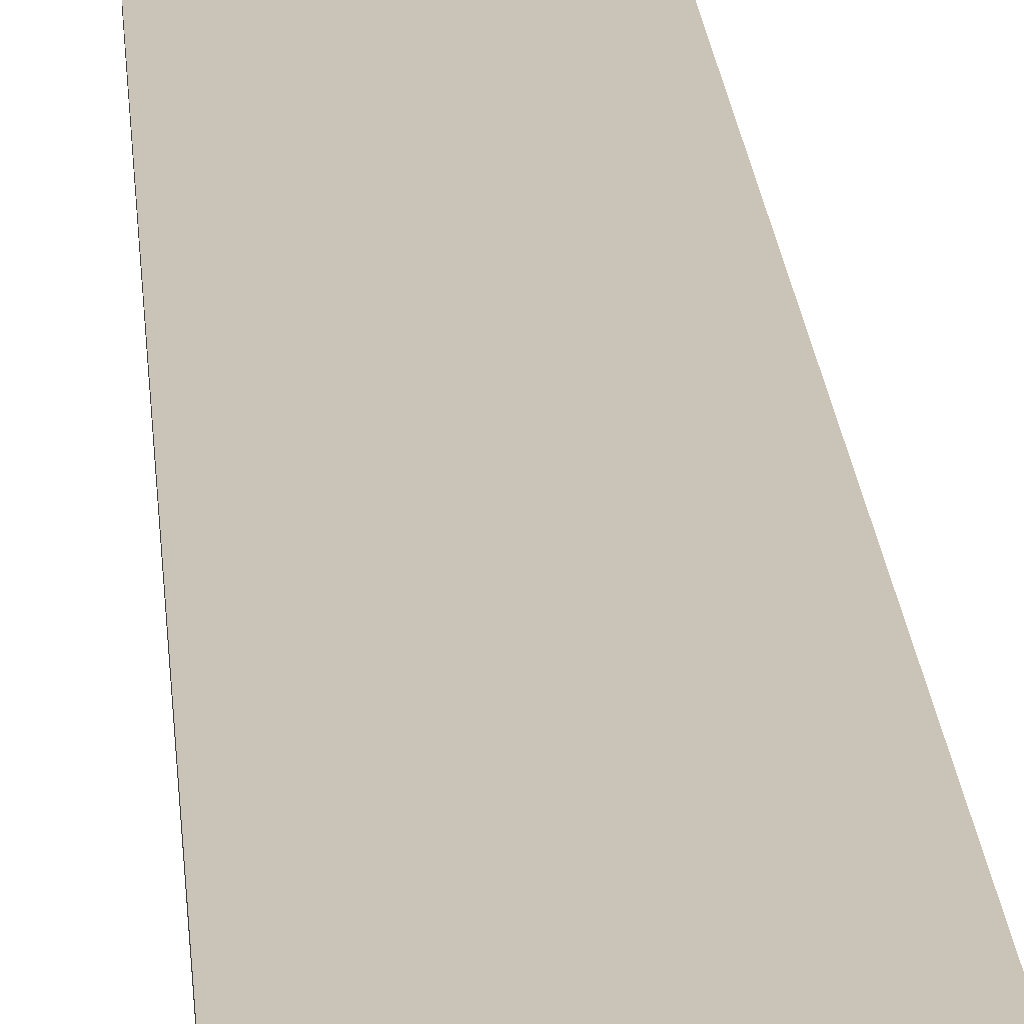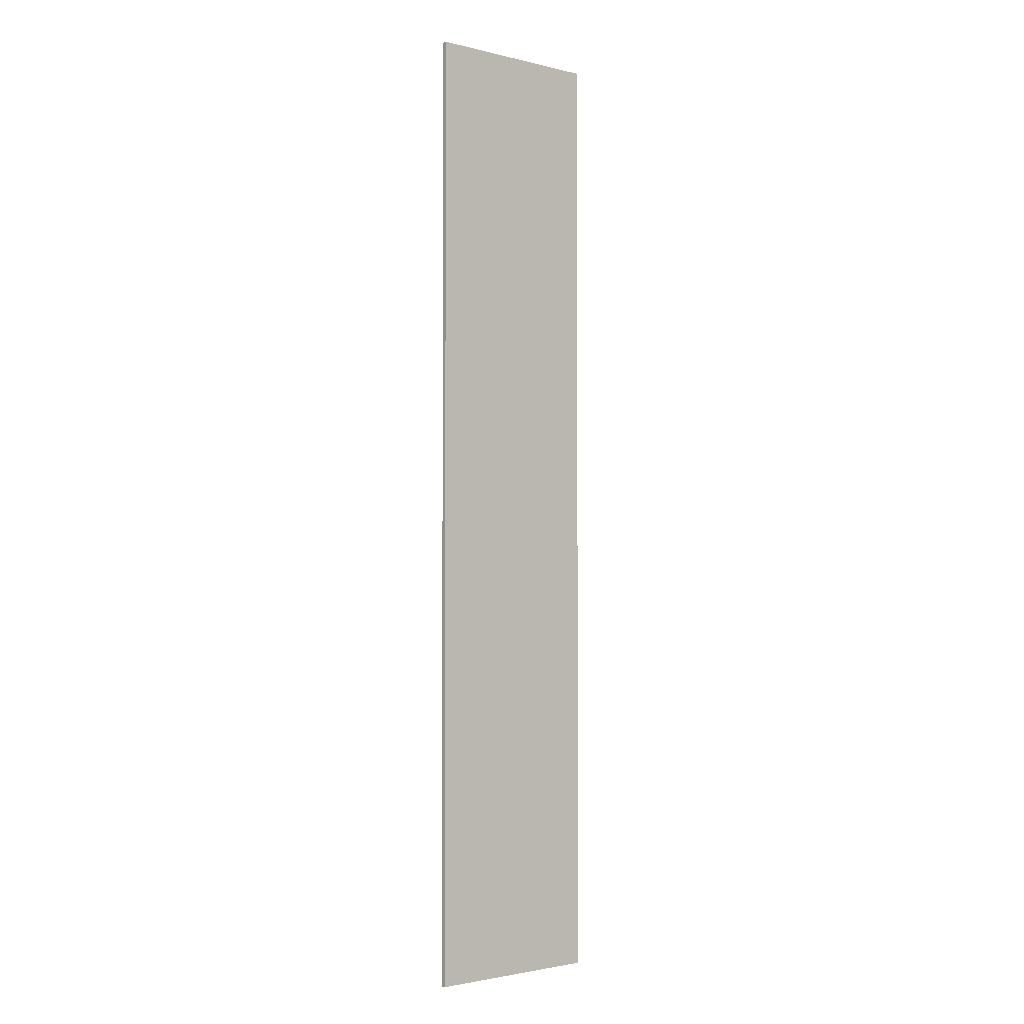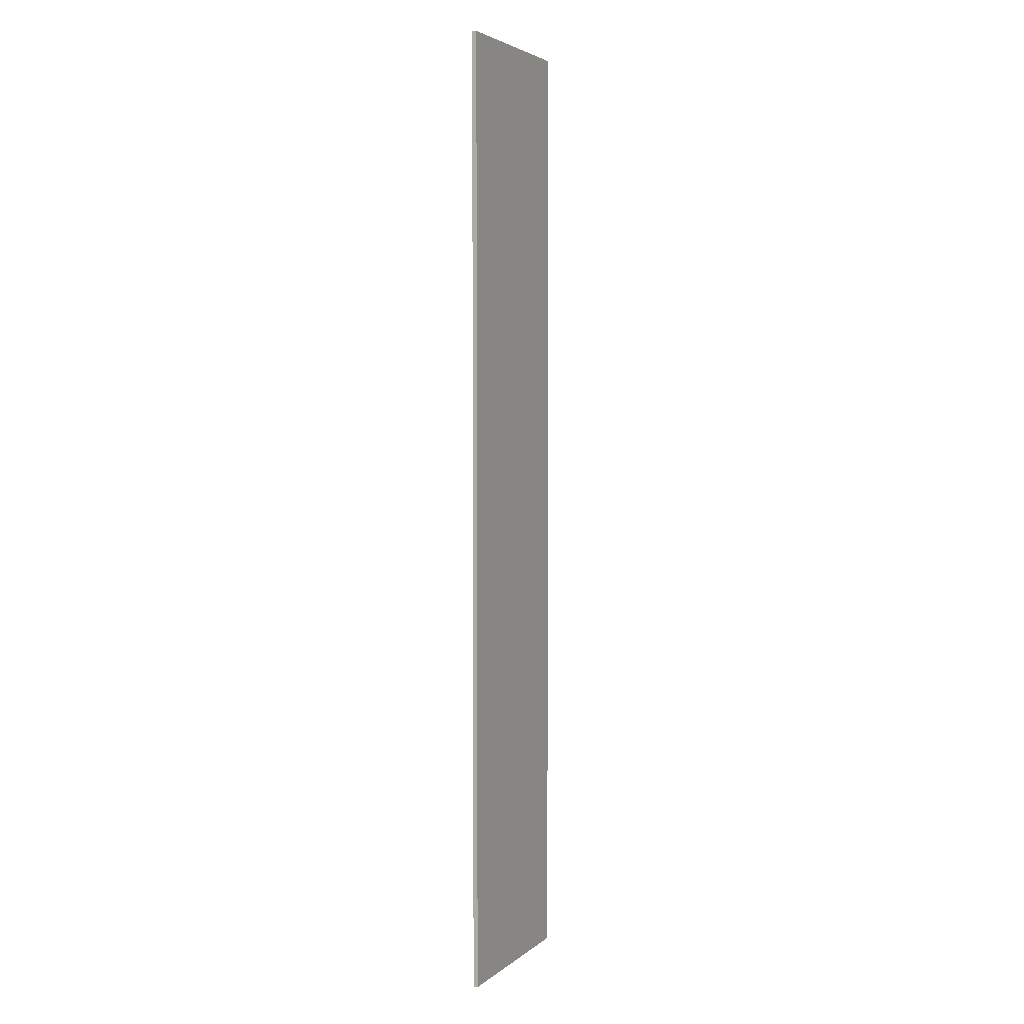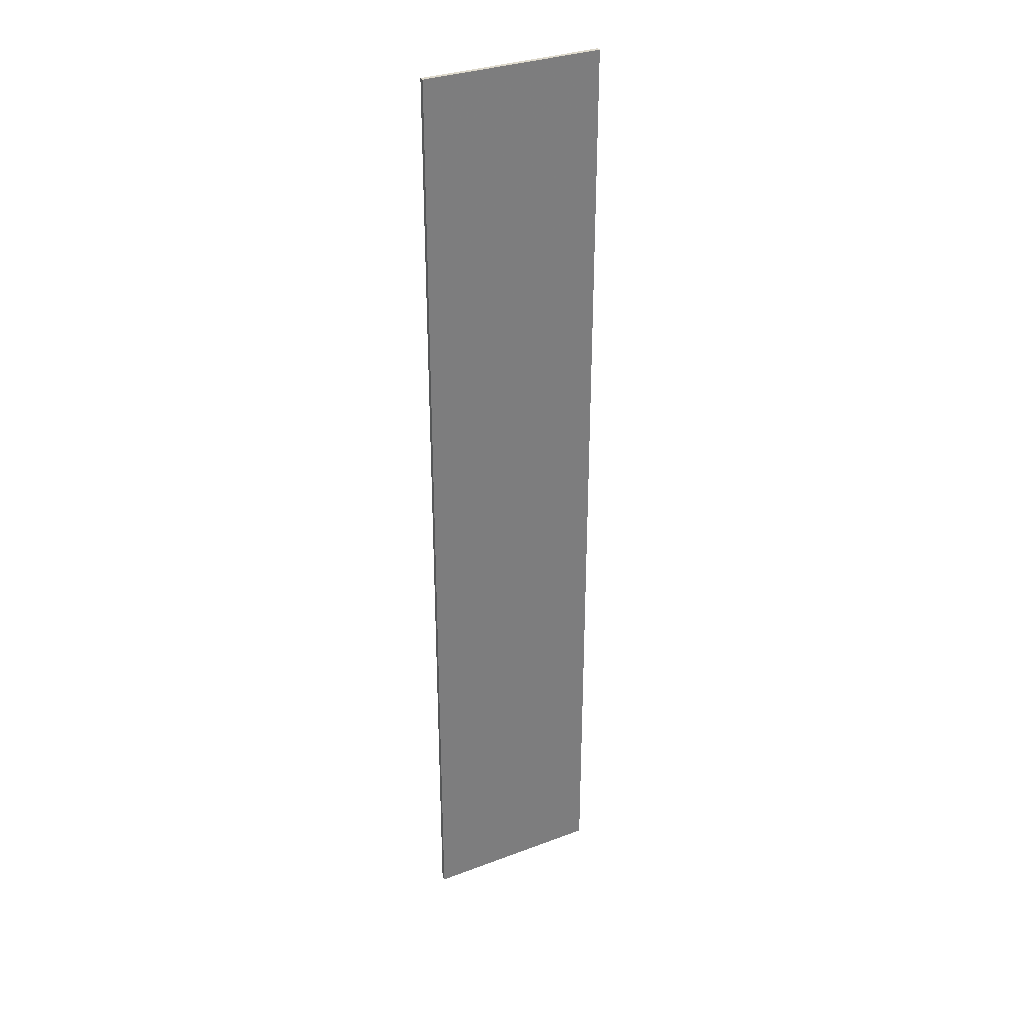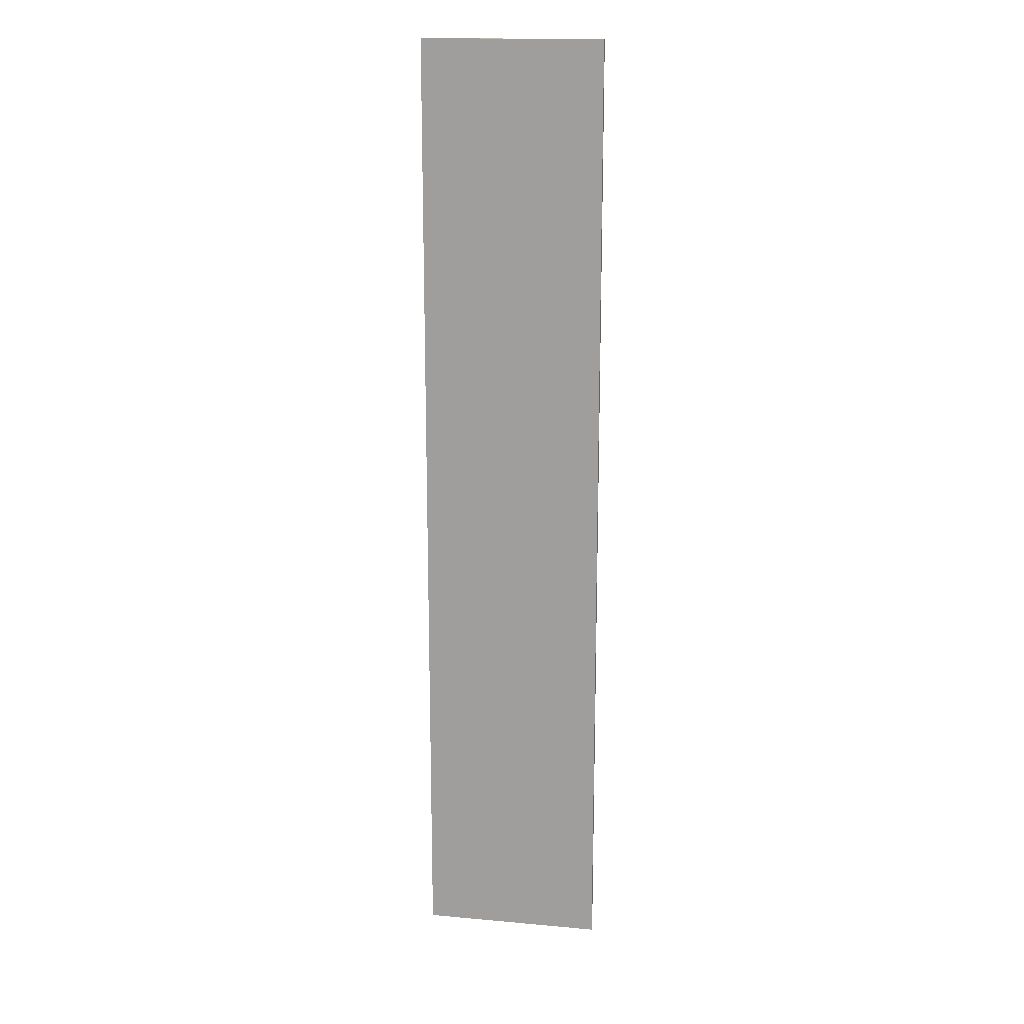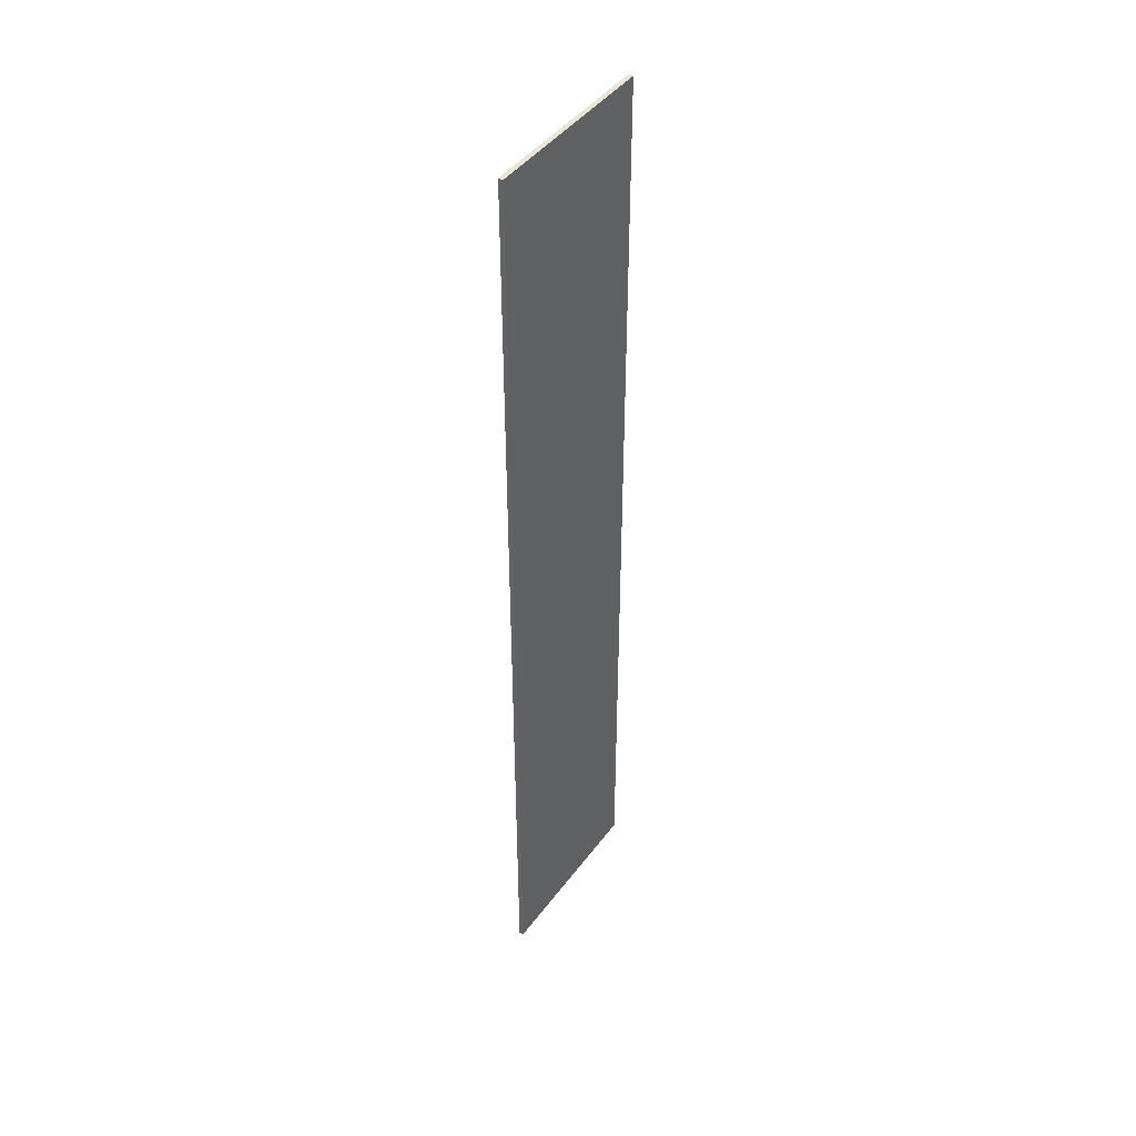
<metadata>
{"format":"obj","ext":"obj","renderer":"f3d","projection":"perspective","resolution":1024,"background":"white","views":[{"elev":20.0,"azim":-4.0,"up":"+Z"},{"elev":-2.2,"azim":-40.2,"up":"+Y"},{"elev":3.9,"azim":114.2,"up":"+Y"},{"elev":32.2,"azim":152.3,"up":"+Y"},{"elev":16.6,"azim":-169.6,"up":"+Y"},{"elev":44.2,"azim":-56.0,"up":"+Y"}]}
</metadata>
<code>
o 3082
v 2204 1880 16.98
v 2204 1885 16.98
v 2205 1885 16.98
v 2204 1880 17
v 2204 1885 17
v 2204 1885 17
v 2204 1880 16.98
v 2205 1885 16.98
v 2205 1880 16.98
v 2205 1880 17
v 2205 1880 16.98
v 2204 1880 17
v 2205 1880 17
v 2204 1885 17
v 2205 1880 17
v 2205 1885 17
v 2204 1880 16.98
v 2204 1880 17
v 2205 1880 16.98
v 2205 1885 17
v 2205 1880 17
v 2204 1885 16.98
v 2204 1885 17
v 2205 1885 17
v 2205 1880 16.98
v 2205 1885 16.98
v 2205 1885 17
v 2205 1885 16.98
v 2204 1885 16.98
f 1 2 3
f 1 4 5
f 6 2 7
f 8 9 7
f 10 7 11
f 12 13 14
f 14 15 16
f 17 15 18
f 19 20 21
f 22 23 20
f 24 25 26
f 27 28 29

</code>
